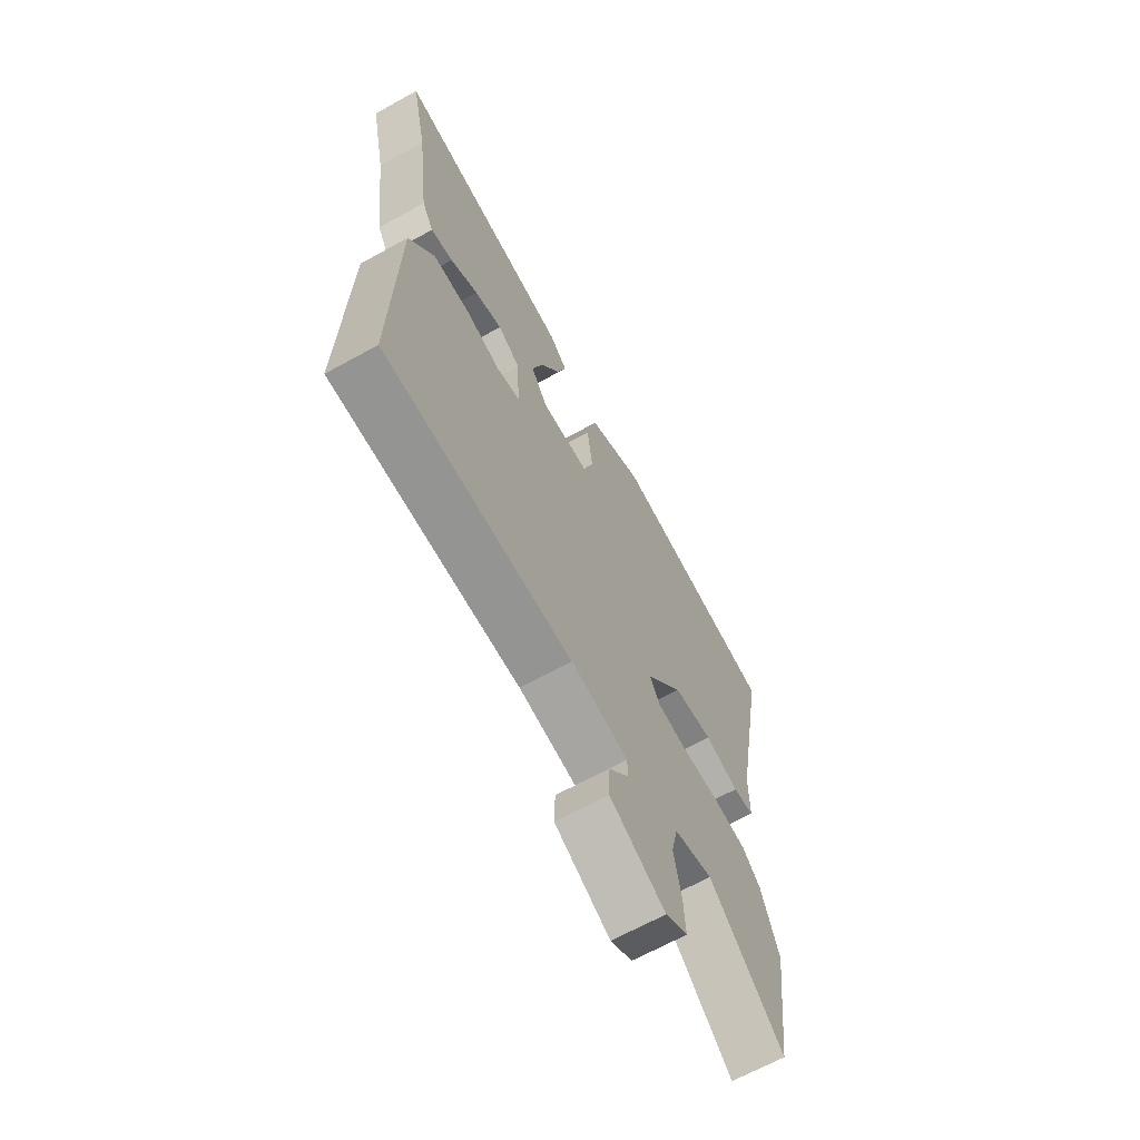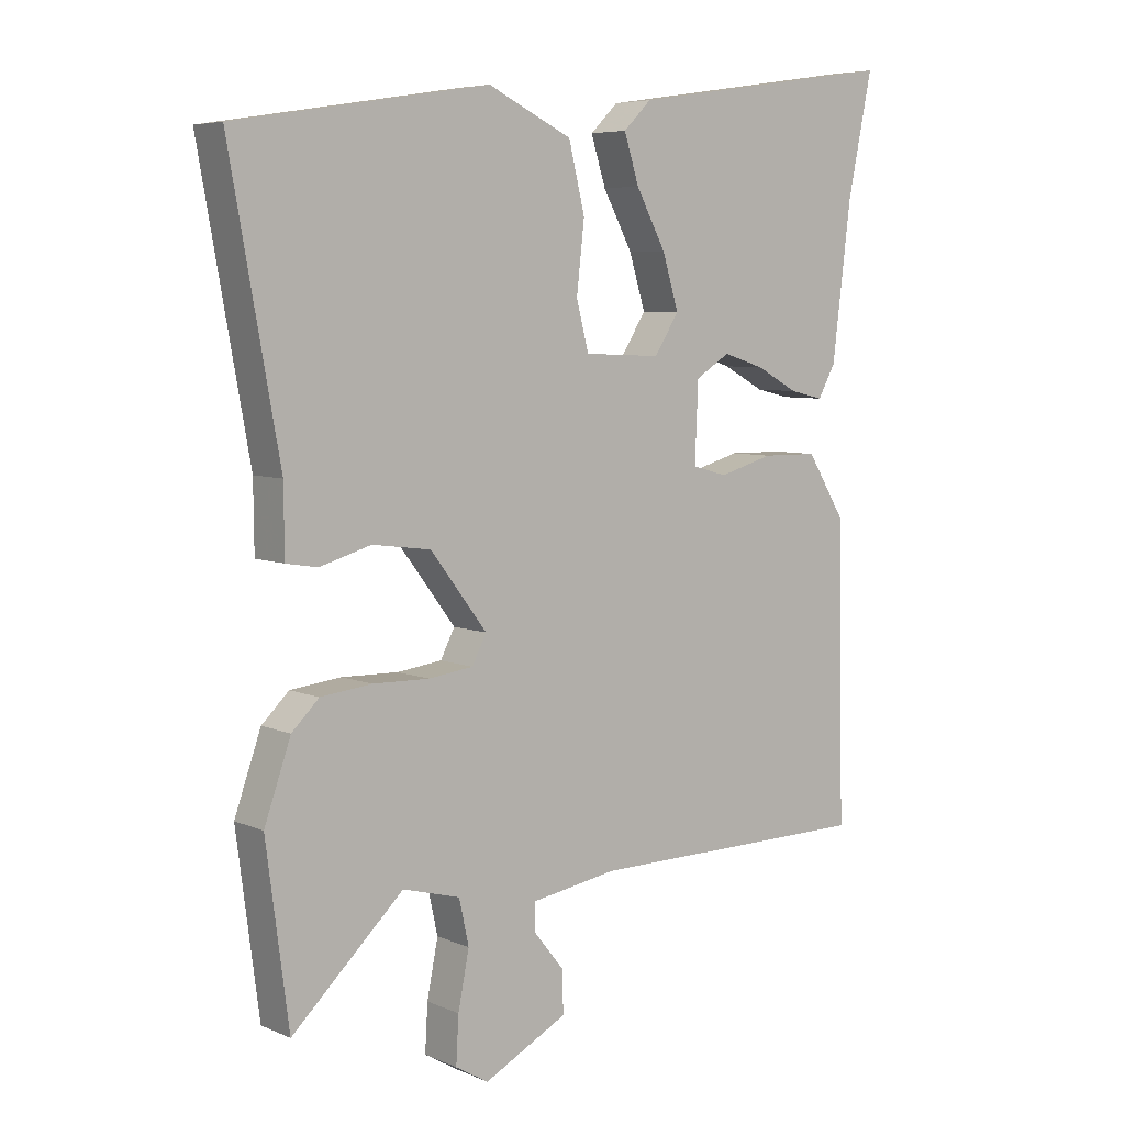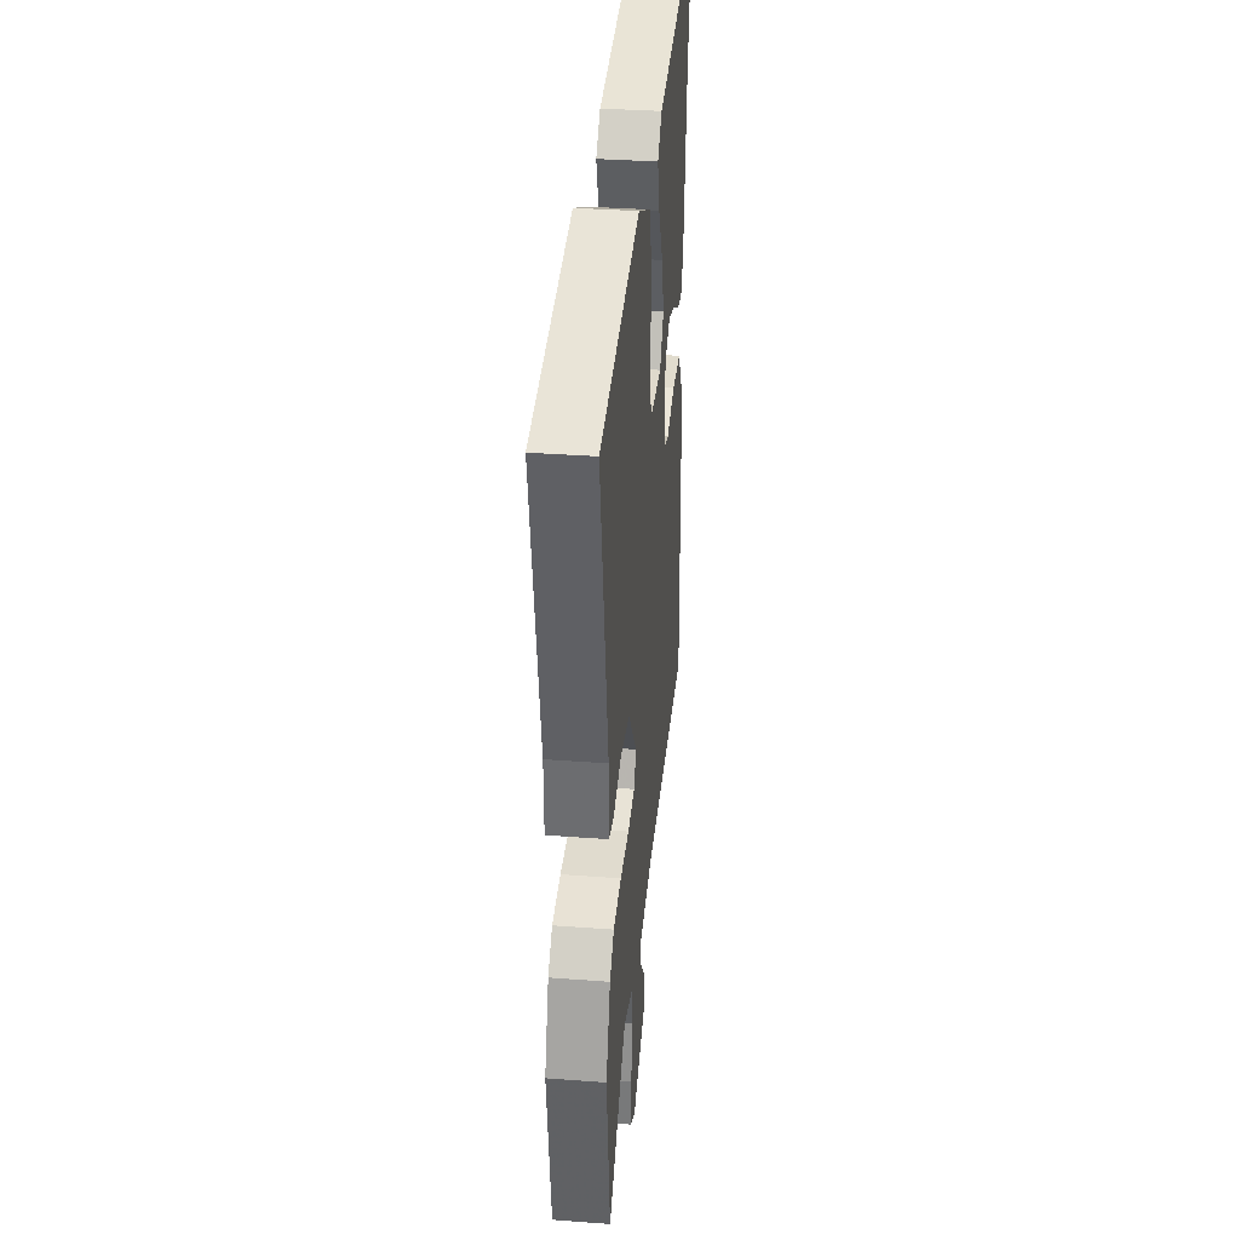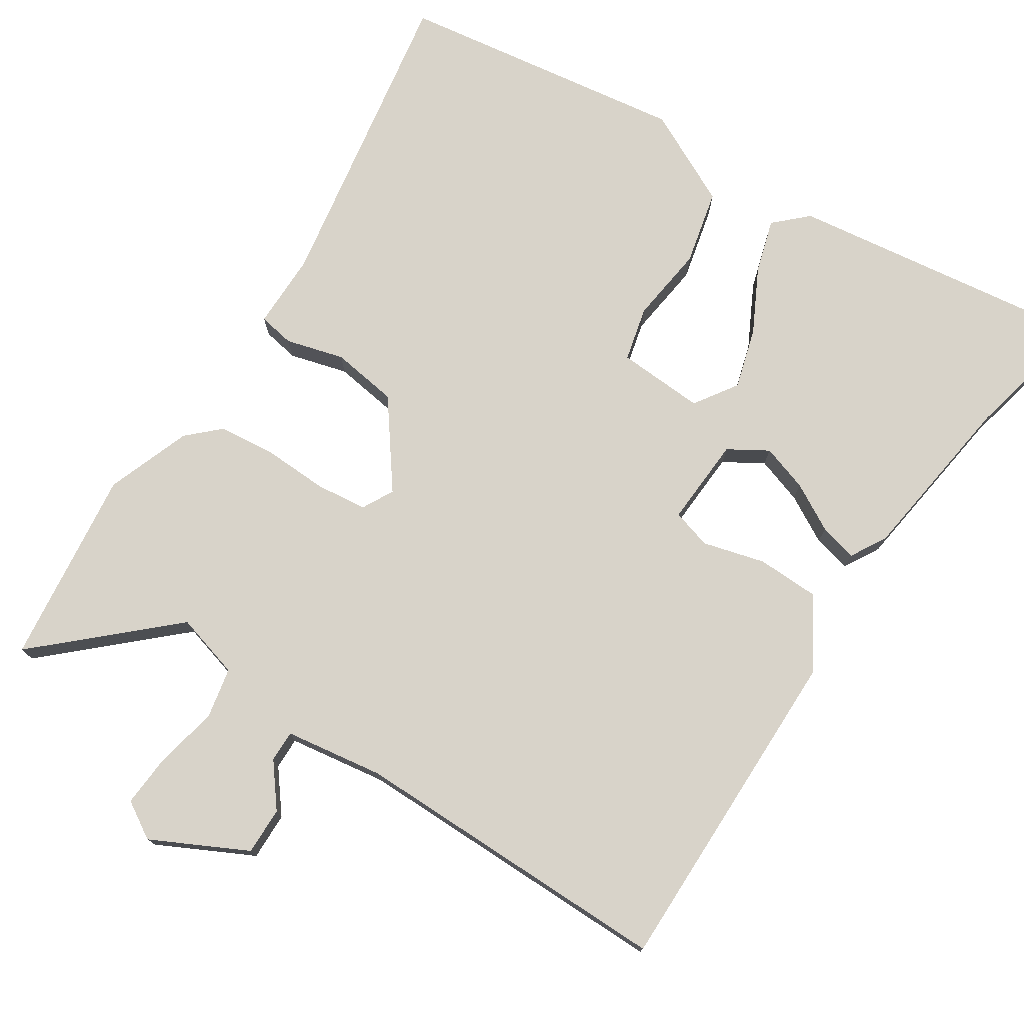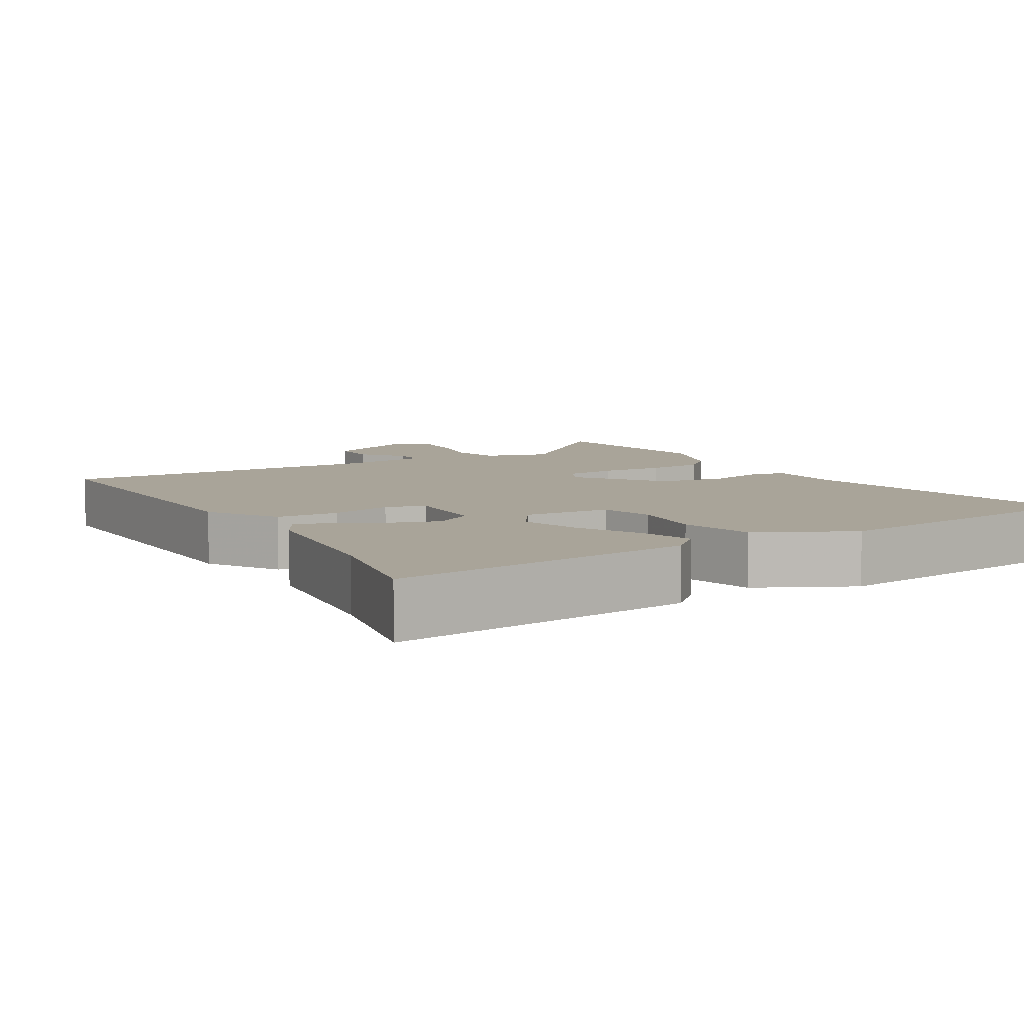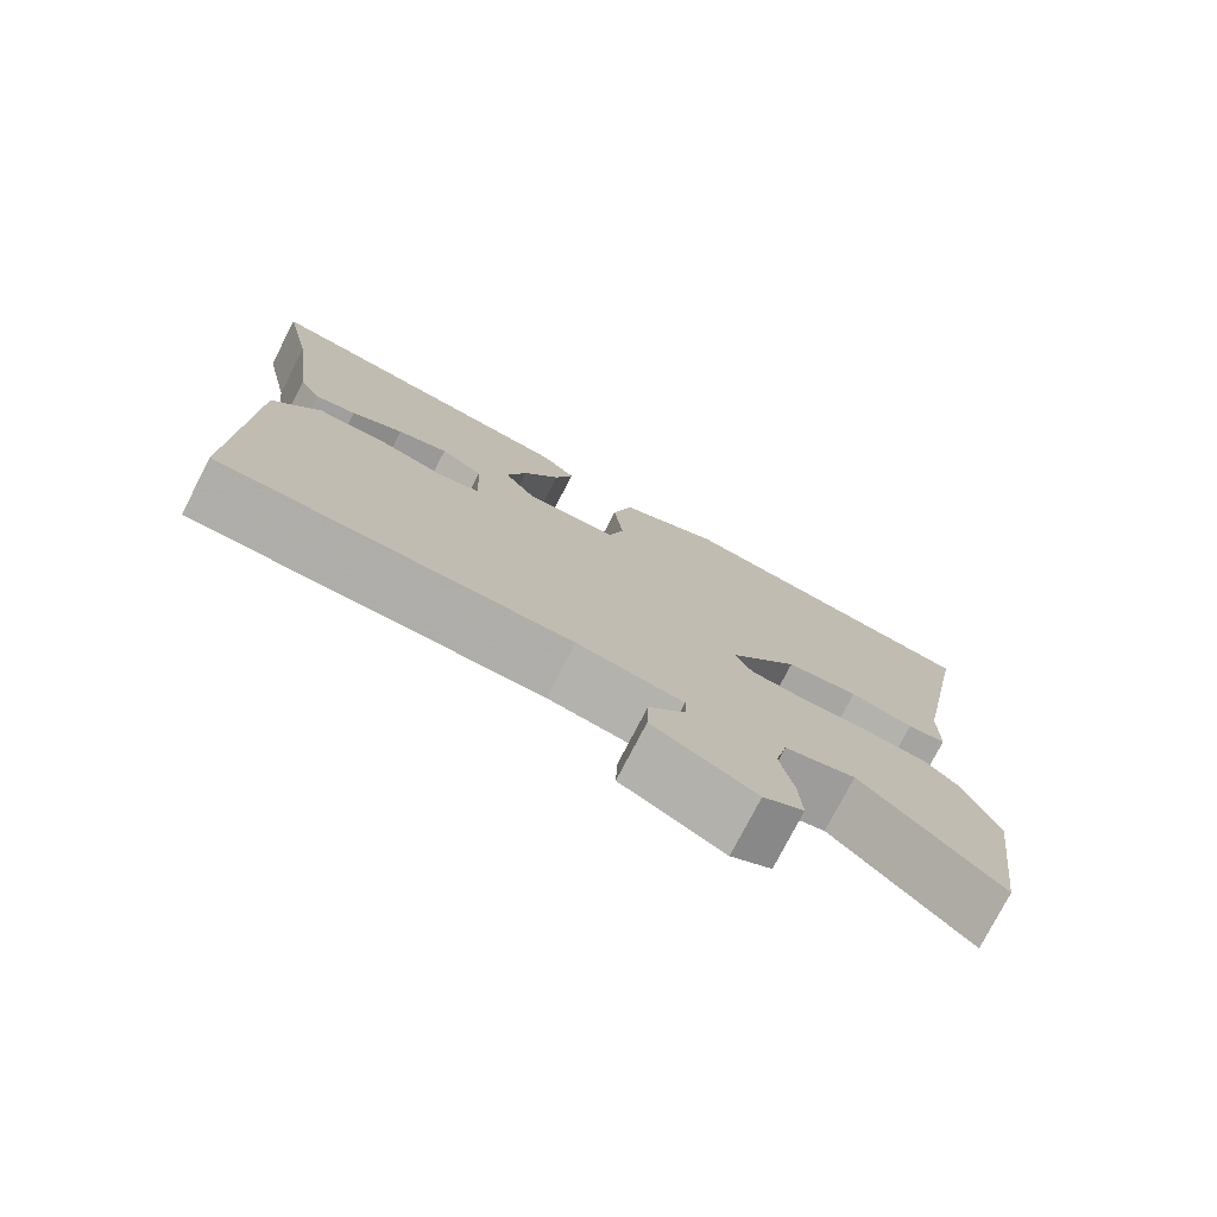
<metadata>
{"format":"obj","ext":"obj","renderer":"f3d","projection":"perspective","resolution":1024,"background":"white","views":[{"elev":-66.6,"azim":-61.0,"up":"+Z"},{"elev":6.2,"azim":141.4,"up":"+Z"},{"elev":34.7,"azim":95.8,"up":"+Z"},{"elev":75.9,"azim":-146.2,"up":"+Y"},{"elev":7.2,"azim":-29.9,"up":"+Y"},{"elev":-77.3,"azim":-27.4,"up":"+Z"}]}
</metadata>
<code>
v 0.559 0.07 0.48
v 0.482 0.07 0.055
v 0.481 0.07 -0.049
v 0.432 0.07 -0.057
v 0.353 0.07 -0.034
v 0.262 0.07 -0.046
v 0.175 0.07 -0.16
v 0.197 0.07 -0.203
v 0.266 0.07 -0.212
v 0.354 0.07 -0.21
v 0.433 0.07 -0.219
v 0.475 0.07 -0.26
v 0.516 0.07 -0.376
v 0.481 0.07 -0.644
v 0.309 0.07 -0.481
v 0.22 0.07 -0.505
v 0.205 0.07 -0.574
v 0.222 0.07 -0.66
v 0.226 0.07 -0.732
v 0.175 0.07 -0.762
v 0.046 0.07 -0.695
v 0.048 0.07 -0.63
v 0.094 0.07 -0.573
v 0.095 0.07 -0.53
v -0.039 0.07 -0.508
v -0.48 0.07 -0.504
v -0.47 0.07 -0.046
v -0.411 0.07 0.049
v -0.325 0.07 0.05
v -0.241 0.07 0.026
v -0.187 0.07 0.041
v -0.192 0.07 0.162
v -0.245 0.07 0.195
v -0.309 0.07 0.175
v -0.374 0.07 0.14
v -0.426 0.07 0.128
v -0.453 0.07 0.177
v -0.482 0.07 0.414
v -0.52 0.07 0.598
v -0.102 0.07 0.536
v -0.059 0.07 0.494
v -0.082 0.07 0.421
v -0.128 0.07 0.335
v -0.153 0.07 0.253
v -0.115 0.07 0.194
v 0.004 0.07 0.199
v 0.023 0.07 0.273
v 0.011 0.07 0.379
v 0.036 0.07 0.481
v 0.166 0.07 0.543
v 0.559 0 0.48
v 0.482 0 0.055
v 0.481 0 -0.049
v 0.432 0 -0.057
v 0.353 0 -0.034
v 0.262 0 -0.046
v 0.175 0 -0.16
v 0.197 0 -0.203
v 0.266 0 -0.212
v 0.354 0 -0.21
v 0.433 0 -0.219
v 0.475 0 -0.26
v 0.516 0 -0.376
v 0.481 0 -0.644
v 0.309 0 -0.481
v 0.22 0 -0.505
v 0.205 0 -0.574
v 0.222 0 -0.66
v 0.226 0 -0.732
v 0.175 0 -0.762
v 0.046 0 -0.695
v 0.048 0 -0.63
v 0.094 0 -0.573
v 0.095 0 -0.53
v -0.039 0 -0.508
v -0.48 0 -0.504
v -0.47 0 -0.046
v -0.411 0 0.049
v -0.325 0 0.05
v -0.241 0 0.026
v -0.187 0 0.041
v -0.192 0 0.162
v -0.245 0 0.195
v -0.309 0 0.175
v -0.374 0 0.14
v -0.426 0 0.128
v -0.453 0 0.177
v -0.482 0 0.414
v -0.52 0 0.598
v -0.102 0 0.536
v -0.059 0 0.494
v -0.082 0 0.421
v -0.128 0 0.335
v -0.153 0 0.253
v -0.115 0 0.194
v 0.004 0 0.199
v 0.023 0 0.273
v 0.011 0 0.379
v 0.036 0 0.481
v 0.166 0 0.543
f 50 1 2
f 49 50 2
f 48 49 2
f 47 48 2
f 3 4 5
f 2 3 5
f 47 2 5
f 46 47 5
f 45 46 5 6
f 41 42 43
f 40 41 43
f 39 40 43
f 38 39 43
f 37 38 43
f 36 37 43
f 35 36 43
f 34 35 43
f 33 34 43 44
f 32 33 44 45
f 28 29 30
f 27 28 30
f 26 27 30
f 25 26 30
f 24 25 30 31
f 21 22 23
f 20 21 23
f 19 20 23
f 18 19 23
f 17 18 23
f 16 17 23 24
f 31 32 45
f 24 31 45
f 16 24 45
f 15 16 45
f 13 14 15
f 12 13 15
f 11 12 15
f 10 11 15
f 9 10 15
f 45 6 7
f 45 7 8
f 15 45 8
f 8 9 15
f 52 51 100
f 52 100 99
f 52 99 98
f 52 98 97
f 55 54 53
f 55 53 52
f 55 52 97
f 55 97 96
f 56 55 96 95
f 93 92 91
f 93 91 90
f 93 90 89
f 93 89 88
f 93 88 87
f 93 87 86
f 93 86 85
f 93 85 84
f 94 93 84 83
f 95 94 83 82
f 80 79 78
f 80 78 77
f 80 77 76
f 80 76 75
f 81 80 75 74
f 73 72 71
f 73 71 70
f 73 70 69
f 73 69 68
f 73 68 67
f 74 73 67 66
f 95 82 81
f 95 81 74
f 95 74 66
f 95 66 65
f 65 64 63
f 65 63 62
f 65 62 61
f 65 61 60
f 65 60 59
f 57 56 95
f 58 57 95
f 58 95 65
f 65 59 58
f 1 51 52 2
f 2 52 53 3
f 3 53 54 4
f 4 54 55 5
f 5 55 56 6
f 6 56 57 7
f 7 57 58 8
f 8 58 59 9
f 9 59 60 10
f 10 60 61 11
f 11 61 62 12
f 12 62 63 13
f 13 63 64 14
f 14 64 65 15
f 15 65 66 16
f 16 66 67 17
f 17 67 68 18
f 18 68 69 19
f 19 69 70 20
f 20 70 71 21
f 21 71 72 22
f 22 72 73 23
f 23 73 74 24
f 24 74 75 25
f 25 75 76 26
f 26 76 77 27
f 27 77 78 28
f 28 78 79 29
f 29 79 80 30
f 30 80 81 31
f 31 81 82 32
f 32 82 83 33
f 33 83 84 34
f 34 84 85 35
f 35 85 86 36
f 36 86 87 37
f 37 87 88 38
f 38 88 89 39
f 39 89 90 40
f 40 90 91 41
f 41 91 92 42
f 42 92 93 43
f 43 93 94 44
f 44 94 95 45
f 45 95 96 46
f 46 96 97 47
f 47 97 98 48
f 48 98 99 49
f 49 99 100 50
f 50 100 51 1

</code>
